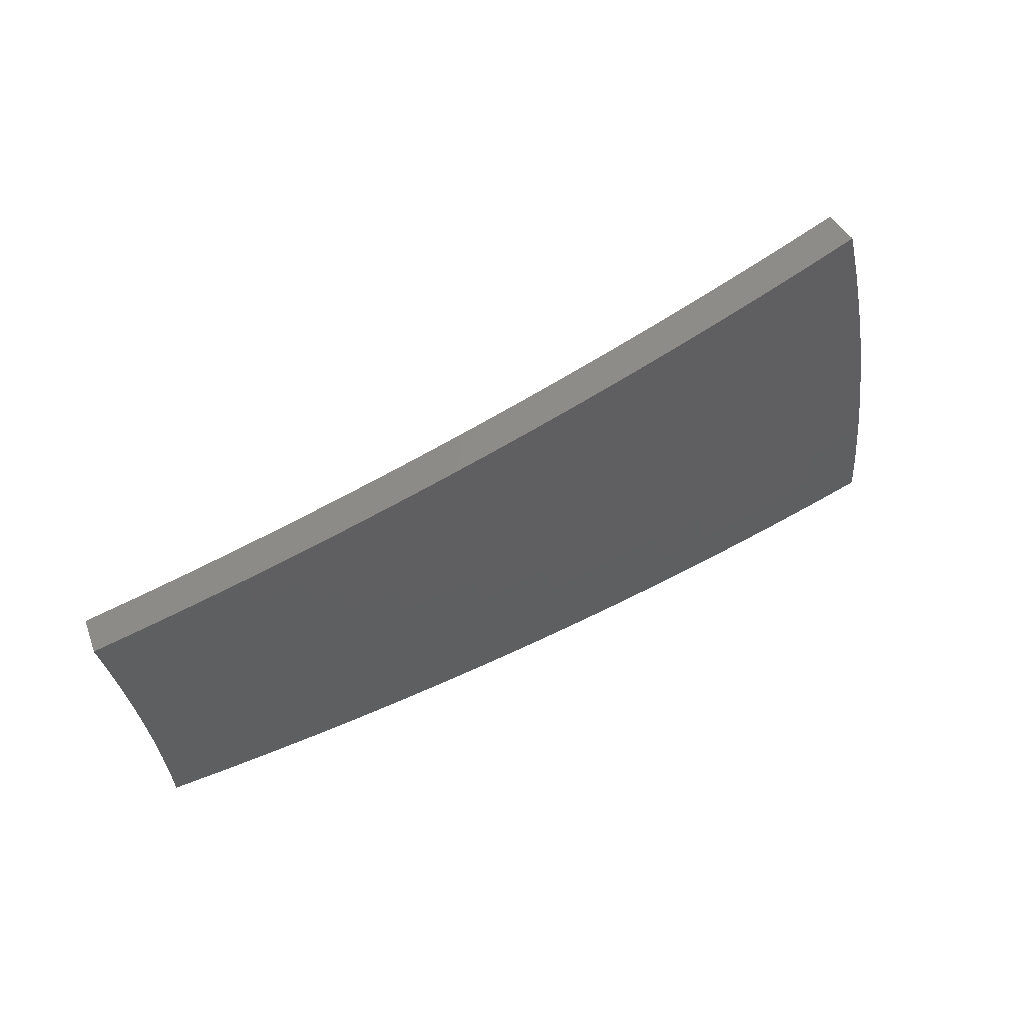
<metadata>
{"format":"stl","ext":"stl","renderer":"f3d","projection":"perspective","resolution":1024,"background":"white","views":[{"elev":-34.3,"azim":172.7,"up":"+Z"}]}
</metadata>
<code>
# stl→obj: 432 verts, 860 faces
v -3.947 0.696 -10.65
v -3.834 0.676 -10.69
v -3.873 0.7685 -10.67
v -3.818 0.7594 -10.69
v -3.855 0.8512 -10.67
v -3.8 0.8425 -10.69
v -3.835 0.9342 -10.67
v -3.781 0.9251 -10.69
v -3.813 1.017 -10.67
v -3.76 1.007 -10.69
v -3.789 1.1 -10.67
v -3.737 1.089 -10.69
v -3.763 1.183 -10.67
v -3.712 1.17 -10.69
v -3.734 1.266 -10.67
v -3.685 1.251 -10.69
v -3.657 1.331 -10.69
v -3.765 1.37 -10.65
v -3.788 1.284 -10.65
v -3.817 1.2 -10.65
v -3.843 1.116 -10.65
v -3.868 1.032 -10.65
v -3.89 0.9476 -10.65
v -3.911 0.8635 -10.65
v -3.929 0.7795 -10.65
v -3.985 0.7906 -10.63
v -4.06 0.7159 -10.6
v -4.041 0.8016 -10.6
v -4.096 0.8127 -10.58
v -4.077 0.9002 -10.58
v -4.132 0.9124 -10.56
v -4.111 1.001 -10.56
v -4.166 1.015 -10.53
v -4.142 1.105 -10.53
v -4.196 1.119 -10.51
v -4.17 1.211 -10.51
v -4.224 1.226 -10.48
v -4.195 1.319 -10.48
v -4.248 1.336 -10.46
v -4.216 1.429 -10.46
v -4.27 1.447 -10.43
v -4.194 1.526 -10.45
v -4.3 1.565 -10.4
v -3.842 1.302 -10.63
v -3.873 1.41 -10.6
v -3.896 1.32 -10.6
v -3.949 1.338 -10.58
v -3.925 1.234 -10.6
v -3.979 1.251 -10.58
v -3.952 1.148 -10.6
v -4.007 1.163 -10.58
v -3.978 1.061 -10.6
v -4.032 1.076 -10.58
v -4.001 0.9745 -10.6
v -4.056 0.9879 -10.58
v -4.022 0.888 -10.6
v -3.981 1.449 -10.55
v -4.003 1.357 -10.56
v -4.033 1.268 -10.56
v -4.061 1.179 -10.56
v -4.087 1.09 -10.56
v -4.056 1.375 -10.53
v -4.088 1.488 -10.5
v -4.11 1.393 -10.51
v -4.163 1.411 -10.48
v -4.141 1.302 -10.51
v -4.405 1.603 -10.35
v -4.376 1.483 -10.38
v -4.323 1.465 -10.4
v -4.302 1.352 -10.43
v -4.278 1.242 -10.46
v -4.251 1.134 -10.48
v -4.221 1.028 -10.51
v -4.188 0.9246 -10.53
v -4.152 0.8237 -10.56
v -4.173 0.7358 -10.55
v -4.509 1.641 -10.29
v -4.482 1.519 -10.32
v -4.429 1.501 -10.35
v -4.409 1.386 -10.38
v -4.356 1.369 -10.4
v -4.386 1.273 -10.4
v -4.332 1.258 -10.43
v -4.36 1.163 -10.43
v -4.305 1.148 -10.46
v -4.33 1.055 -10.46
v -4.275 1.041 -10.48
v -4.298 0.949 -10.48
v -4.243 0.9368 -10.51
v -4.263 0.8457 -10.51
v -4.207 0.8347 -10.53
v -4.285 0.7556 -10.5
v -4.613 1.679 -10.23
v -4.587 1.555 -10.27
v -4.535 1.537 -10.3
v -4.516 1.42 -10.32
v -4.462 1.403 -10.35
v -4.493 1.305 -10.35
v -4.44 1.289 -10.38
v -4.468 1.192 -10.38
v -4.414 1.177 -10.4
v -4.439 1.081 -10.4
v -4.385 1.068 -10.43
v -4.408 0.9733 -10.43
v -4.353 0.9611 -10.46
v -4.373 0.8677 -10.46
v -4.318 0.8567 -10.48
v -4.397 0.7753 -10.45
v -4.716 1.717 -10.18
v -4.745 1.608 -10.18
v -4.64 1.573 -10.24
v -4.622 1.453 -10.27
v -4.569 1.436 -10.3
v -4.601 1.336 -10.3
v -4.547 1.32 -10.32
v -4.576 1.221 -10.32
v -4.522 1.206 -10.35
v -4.548 1.108 -10.35
v -4.494 1.095 -10.38
v -4.518 0.9975 -10.38
v -4.463 0.9854 -10.4
v -4.484 0.8896 -10.4
v -4.429 0.8786 -10.43
v -4.508 0.7948 -10.4
v -4.849 1.644 -10.12
v -4.819 1.754 -10.12
v -4.954 1.679 -10.06
v -4.921 1.791 -10.06
v -5.057 1.714 -10
v -5.022 1.828 -9.998
v -5.16 1.749 -9.939
v -5.123 1.864 -9.936
v -5.263 1.784 -9.875
v -5.222 1.901 -9.873
v -5.363 1.82 -9.81
v -5.322 1.937 -9.809
v -5.402 1.703 -9.81
v -5.303 1.667 -9.875
v -5.199 1.635 -9.939
v -5.236 1.52 -9.939
v -5.131 1.49 -10
v -5.164 1.377 -10
v -5.058 1.349 -10.06
v -5.087 1.239 -10.06
v -4.98 1.213 -10.12
v -5.007 1.105 -10.12
v -4.899 1.082 -10.18
v -4.922 0.9764 -10.18
v -4.813 0.9548 -10.24
v -4.837 0.8528 -10.24
v -4.758 0.944 -10.27
v -4.728 0.8336 -10.29
v -4.704 0.9331 -10.3
v -4.649 0.9223 -10.32
v -4.681 1.034 -10.3
v -4.627 1.022 -10.32
v -4.657 1.134 -10.3
v -4.603 1.121 -10.32
v -4.63 1.235 -10.3
v -5.438 1.585 -9.811
v -5.34 1.55 -9.875
v -5.269 1.406 -9.939
v -5.194 1.265 -10
v -5.114 1.129 -10.06
v -5.03 0.9979 -10.12
v -4.945 0.8719 -10.18
v -5.472 1.466 -9.812
v -5.374 1.434 -9.875
v -5.3 1.291 -9.939
v -5.221 1.153 -10
v -5.138 1.019 -10.06
v -5.053 0.8909 -10.12
v -5.503 1.346 -9.812
v -5.405 1.317 -9.875
v -5.328 1.176 -9.939
v -5.246 1.041 -10
v -5.266 0.9285 -10
v -5.159 0.9098 -10.06
v -5.531 1.226 -9.813
v -5.434 1.2 -9.875
v -5.353 1.062 -9.939
v -5.371 0.9471 -9.941
v -5.557 1.105 -9.814
v -5.459 1.083 -9.875
v -5.476 0.9656 -9.878
v -5.58 0.9839 -9.814
v -4.618 0.8143 -10.35
v -4.594 0.9114 -10.35
v -4.572 1.01 -10.35
v -4.539 0.9005 -10.38
v -3.966 0.8758 -10.63
v -3.946 0.9611 -10.63
v -3.923 1.046 -10.63
v -3.898 1.132 -10.63
v -3.871 1.217 -10.63
v -4.736 1.046 -10.27
v -4.711 1.148 -10.27
v -4.684 1.249 -10.27
v -4.654 1.351 -10.27
v -4.79 1.058 -10.24
v -4.765 1.161 -10.24
v -4.738 1.264 -10.24
v -4.708 1.367 -10.24
v -4.675 1.47 -10.24
v -4.873 1.187 -10.18
v -4.952 1.321 -10.12
v -5.026 1.459 -10.06
v -5.095 1.602 -10
v -4.845 1.292 -10.18
v -4.814 1.398 -10.18
v -4.781 1.503 -10.18
v -4.115 1.195 -10.53
v -4.087 1.285 -10.53
v -4.92 1.429 -10.12
v -4.991 1.569 -10.06
v -4.886 1.536 -10.12
v -3.686 1.342 -10.78
v -3.795 1.381 -10.73
v -3.904 1.421 -10.68
v -4.012 1.46 -10.63
v -4.12 1.5 -10.58
v -4.227 1.539 -10.53
v -4.334 1.577 -10.48
v -4.44 1.616 -10.43
v -4.545 1.654 -10.37
v -4.65 1.692 -10.32
v -4.754 1.73 -10.26
v -4.857 1.768 -10.2
v -4.96 1.805 -10.14
v -5.062 1.842 -10.08
v -5.163 1.879 -10.02
v -5.264 1.916 -9.952
v -5.364 1.952 -9.887
v -3.764 1.276 -10.76
v -3.714 1.261 -10.78
v -3.741 1.18 -10.78
v -3.792 1.192 -10.76
v -3.766 1.098 -10.78
v -3.819 1.109 -10.76
v -3.789 1.015 -10.78
v -3.843 1.025 -10.76
v -3.811 0.9325 -10.78
v -3.865 0.9415 -10.76
v -3.83 0.8491 -10.78
v -3.886 0.858 -10.76
v -3.848 0.7654 -10.78
v -3.904 0.7745 -10.76
v -3.864 0.6813 -10.78
v -3.978 0.7015 -10.73
v -4.092 0.7216 -10.69
v -4.017 0.7968 -10.71
v -3.96 0.7857 -10.73
v -4.206 0.7416 -10.64
v -4.129 0.8191 -10.66
v -4.073 0.808 -10.69
v -3.998 0.8827 -10.71
v -3.942 0.8703 -10.73
v -3.921 0.9551 -10.73
v -4.319 0.7616 -10.59
v -4.241 0.8413 -10.62
v -4.185 0.8302 -10.64
v -4.109 0.9074 -10.66
v -4.054 0.895 -10.69
v -4.032 0.9822 -10.69
v -3.977 0.9687 -10.71
v -3.954 1.055 -10.71
v -3.899 1.04 -10.73
v -3.874 1.125 -10.73
v -4.432 0.7814 -10.54
v -4.352 0.8635 -10.56
v -4.297 0.8524 -10.59
v -4.221 0.932 -10.62
v -4.165 0.9197 -10.64
v -4.143 1.009 -10.64
v -4.088 0.9957 -10.66
v -4.064 1.084 -10.66
v -4.009 1.069 -10.69
v -3.984 1.157 -10.69
v -3.929 1.141 -10.71
v -3.902 1.227 -10.71
v -3.847 1.209 -10.73
v -3.818 1.294 -10.73
v -4.543 0.8011 -10.48
v -4.464 0.8856 -10.51
v -4.408 0.8745 -10.54
v -4.332 0.9565 -10.56
v -4.276 0.9442 -10.59
v -4.254 1.036 -10.59
v -4.199 1.023 -10.62
v -4.175 1.114 -10.62
v -4.119 1.099 -10.64
v -4.093 1.188 -10.64
v -4.039 1.173 -10.66
v -4.011 1.261 -10.66
v -3.956 1.244 -10.69
v -3.926 1.331 -10.69
v -3.872 1.312 -10.71
v -4.655 0.8207 -10.43
v -4.575 0.9076 -10.46
v -4.519 0.8966 -10.49
v -4.443 0.981 -10.51
v -4.387 0.9688 -10.54
v -4.365 1.063 -10.54
v -4.309 1.05 -10.56
v -4.284 1.143 -10.56
v -4.23 1.128 -10.59
v -4.203 1.22 -10.59
v -4.148 1.204 -10.62
v -4.119 1.295 -10.62
v -4.065 1.278 -10.64
v -4.034 1.367 -10.64
v -3.98 1.349 -10.66
v -4.765 0.8402 -10.38
v -4.686 0.9296 -10.41
v -4.63 0.9186 -10.43
v -4.553 1.005 -10.46
v -4.498 0.9932 -10.49
v -4.475 1.09 -10.49
v -4.42 1.077 -10.51
v -4.394 1.172 -10.51
v -4.339 1.158 -10.54
v -4.312 1.252 -10.54
v -4.257 1.236 -10.56
v -4.228 1.329 -10.56
v -4.174 1.312 -10.59
v -4.142 1.404 -10.59
v -4.088 1.386 -10.62
v -4.875 0.8596 -10.32
v -4.796 0.9515 -10.35
v -4.741 0.9405 -10.38
v -4.664 1.03 -10.41
v -4.609 1.018 -10.43
v -4.584 1.117 -10.43
v -4.53 1.103 -10.46
v -4.503 1.201 -10.46
v -4.449 1.187 -10.49
v -4.421 1.284 -10.49
v -4.366 1.268 -10.51
v -4.336 1.363 -10.51
v -4.282 1.346 -10.54
v -4.25 1.44 -10.54
v -4.196 1.422 -10.56
v -4.984 0.8788 -10.26
v -4.961 0.9842 -10.26
v -4.851 0.9624 -10.32
v -4.773 1.054 -10.35
v -4.719 1.042 -10.38
v -4.694 1.143 -10.38
v -4.639 1.13 -10.41
v -4.612 1.23 -10.41
v -4.558 1.216 -10.43
v -4.529 1.315 -10.43
v -4.475 1.299 -10.46
v -4.444 1.397 -10.46
v -4.39 1.38 -10.49
v -4.357 1.477 -10.49
v -4.303 1.459 -10.51
v -5.07 1.006 -10.2
v -5.093 0.898 -10.2
v -5.179 1.027 -10.14
v -5.2 0.917 -10.14
v -5.307 0.9359 -10.08
v -5.287 1.049 -10.08
v -5.414 0.9546 -10.02
v -5.395 1.07 -10.02
v -5.519 0.9732 -9.957
v -5.502 1.092 -9.953
v -5.624 0.9917 -9.892
v -5.601 1.114 -9.892
v -5.477 1.209 -9.953
v -5.575 1.236 -9.891
v -5.448 1.327 -9.953
v -5.547 1.357 -9.89
v -5.417 1.445 -9.953
v -5.515 1.478 -9.89
v -5.382 1.563 -9.953
v -5.481 1.598 -9.889
v -5.345 1.68 -9.953
v -5.445 1.717 -9.888
v -5.305 1.798 -9.953
v -5.406 1.835 -9.888
v -5.201 1.763 -10.02
v -5.241 1.648 -10.02
v -5.277 1.532 -10.02
v -5.311 1.417 -10.02
v -5.342 1.301 -10.02
v -5.37 1.186 -10.02
v -5.097 1.728 -10.08
v -5.136 1.615 -10.08
v -5.172 1.502 -10.08
v -5.205 1.388 -10.08
v -5.235 1.275 -10.08
v -5.262 1.162 -10.08
v -4.993 1.692 -10.14
v -5.031 1.582 -10.14
v -5.066 1.471 -10.14
v -5.098 1.36 -10.14
v -5.128 1.249 -10.14
v -5.155 1.138 -10.14
v -4.888 1.657 -10.2
v -4.925 1.548 -10.2
v -4.959 1.44 -10.2
v -4.991 1.331 -10.2
v -5.02 1.223 -10.2
v -5.046 1.114 -10.2
v -4.783 1.621 -10.26
v -4.819 1.515 -10.26
v -4.852 1.409 -10.26
v -4.883 1.303 -10.26
v -4.912 1.196 -10.26
v -4.937 1.09 -10.26
v -4.677 1.585 -10.32
v -4.712 1.481 -10.32
v -4.745 1.378 -10.32
v -4.775 1.274 -10.32
v -4.803 1.17 -10.32
v -4.828 1.066 -10.32
v -4.624 1.567 -10.35
v -4.571 1.549 -10.38
v -4.517 1.531 -10.41
v -4.605 1.448 -10.38
v -4.551 1.431 -10.41
v -4.637 1.346 -10.38
v -4.583 1.331 -10.41
v -4.667 1.245 -10.38
v -4.464 1.513 -10.43
v -4.498 1.414 -10.43
v -4.411 1.495 -10.46
v -4.659 1.465 -10.35
v -4.691 1.362 -10.35
v -4.721 1.259 -10.35
v -4.748 1.157 -10.35
f 1 2 3
f 3 2 4
f 3 4 5
f 5 4 6
f 5 6 7
f 7 6 8
f 7 8 9
f 9 8 10
f 9 10 11
f 11 10 12
f 11 12 13
f 13 12 14
f 13 14 15
f 15 14 16
f 15 16 17
f 17 18 15
f 15 18 19
f 15 19 13
f 13 19 20
f 13 20 11
f 11 20 21
f 11 21 9
f 9 21 22
f 9 22 7
f 7 22 23
f 7 23 5
f 5 23 24
f 5 24 3
f 3 24 25
f 3 25 1
f 1 25 26
f 1 26 27
f 27 26 28
f 27 28 29
f 29 28 30
f 29 30 31
f 31 30 32
f 31 32 33
f 33 32 34
f 33 34 35
f 35 34 36
f 35 36 37
f 37 36 38
f 37 38 39
f 39 38 40
f 39 40 41
f 41 40 42
f 41 42 43
f 19 18 44
f 44 18 45
f 44 45 46
f 46 45 47
f 46 47 48
f 48 47 49
f 48 49 50
f 50 49 51
f 50 51 52
f 52 51 53
f 52 53 54
f 54 53 55
f 54 55 56
f 56 55 30
f 56 30 28
f 45 57 47
f 47 57 58
f 47 58 49
f 49 58 59
f 49 59 51
f 51 59 60
f 51 60 53
f 53 60 61
f 53 61 55
f 55 61 32
f 55 32 30
f 58 57 62
f 62 57 63
f 62 63 64
f 64 63 65
f 64 65 66
f 66 65 38
f 66 38 36
f 63 42 65
f 65 42 40
f 65 40 38
f 67 68 43
f 43 68 69
f 43 69 41
f 41 69 70
f 41 70 39
f 39 70 71
f 39 71 37
f 37 71 72
f 37 72 35
f 35 72 73
f 35 73 33
f 33 73 74
f 33 74 31
f 31 74 75
f 31 75 29
f 29 75 76
f 29 76 27
f 77 78 67
f 67 78 79
f 67 79 68
f 68 79 80
f 68 80 81
f 81 80 82
f 81 82 83
f 83 82 84
f 83 84 85
f 85 84 86
f 85 86 87
f 87 86 88
f 87 88 89
f 89 88 90
f 89 90 91
f 91 90 92
f 91 92 76
f 93 94 77
f 77 94 95
f 77 95 78
f 78 95 96
f 78 96 97
f 97 96 98
f 97 98 99
f 99 98 100
f 99 100 101
f 101 100 102
f 101 102 103
f 103 102 104
f 103 104 105
f 105 104 106
f 105 106 107
f 107 106 108
f 107 108 92
f 109 110 93
f 93 110 111
f 93 111 94
f 94 111 112
f 94 112 113
f 113 112 114
f 113 114 115
f 115 114 116
f 115 116 117
f 117 116 118
f 117 118 119
f 119 118 120
f 119 120 121
f 121 120 122
f 121 122 123
f 123 122 124
f 123 124 108
f 110 109 125
f 125 109 126
f 125 126 127
f 127 126 128
f 127 128 129
f 129 128 130
f 129 130 131
f 131 130 132
f 131 132 133
f 133 132 134
f 133 134 135
f 135 134 136
f 135 137 133
f 133 137 138
f 133 138 139
f 139 138 140
f 139 140 141
f 141 140 142
f 141 142 143
f 143 142 144
f 143 144 145
f 145 144 146
f 145 146 147
f 147 146 148
f 147 148 149
f 149 148 150
f 149 150 151
f 151 150 152
f 151 152 153
f 153 152 154
f 153 154 155
f 155 154 156
f 155 156 157
f 157 156 158
f 157 158 159
f 159 158 116
f 159 116 114
f 137 160 138
f 138 160 161
f 138 161 140
f 140 161 162
f 140 162 142
f 142 162 163
f 142 163 144
f 144 163 164
f 144 164 146
f 146 164 165
f 146 165 148
f 148 165 166
f 148 166 150
f 160 167 161
f 161 167 168
f 161 168 162
f 162 168 169
f 162 169 163
f 163 169 170
f 163 170 164
f 164 170 171
f 164 171 165
f 165 171 172
f 165 172 166
f 167 173 168
f 168 173 174
f 168 174 169
f 169 174 175
f 169 175 170
f 170 175 176
f 170 176 171
f 171 176 177
f 171 177 178
f 173 179 174
f 174 179 180
f 174 180 175
f 175 180 181
f 175 181 176
f 176 181 182
f 176 182 177
f 179 183 180
f 180 183 184
f 180 184 181
f 181 184 185
f 181 185 182
f 183 186 184
f 184 186 185
f 178 172 171
f 152 187 154
f 154 187 188
f 154 188 156
f 156 188 189
f 156 189 158
f 158 189 118
f 158 118 116
f 188 187 190
f 190 187 124
f 190 124 122
f 56 28 26
f 26 25 191
f 191 25 24
f 191 24 192
f 192 24 23
f 192 23 193
f 193 23 22
f 193 22 194
f 194 22 21
f 194 21 195
f 195 21 20
f 195 20 44
f 44 20 19
f 91 76 75
f 107 92 90
f 89 91 74
f 74 91 75
f 123 108 106
f 105 107 88
f 88 107 90
f 121 123 104
f 104 123 106
f 189 188 190
f 189 190 120
f 120 190 122
f 151 153 196
f 196 153 155
f 196 155 197
f 197 155 157
f 197 157 198
f 198 157 159
f 198 159 199
f 199 159 114
f 199 114 112
f 149 151 200
f 200 151 196
f 200 196 201
f 201 196 197
f 201 197 202
f 202 197 198
f 202 198 203
f 203 198 199
f 203 199 204
f 204 199 112
f 204 112 111
f 54 56 191
f 191 56 26
f 54 191 192
f 87 89 73
f 73 89 74
f 103 105 86
f 86 105 88
f 119 121 102
f 102 121 104
f 118 189 120
f 149 200 147
f 147 200 205
f 147 205 145
f 145 205 206
f 145 206 143
f 143 206 207
f 143 207 141
f 141 207 208
f 141 208 139
f 139 208 131
f 139 131 133
f 205 200 201
f 52 54 192
f 52 192 193
f 34 32 61
f 85 87 72
f 72 87 73
f 101 103 84
f 84 103 86
f 117 119 100
f 100 119 102
f 205 201 209
f 209 201 202
f 209 202 210
f 210 202 203
f 210 203 211
f 211 203 204
f 211 204 110
f 110 204 111
f 50 52 193
f 50 193 194
f 34 61 212
f 212 61 60
f 212 60 213
f 213 60 59
f 213 59 62
f 62 59 58
f 83 85 71
f 71 85 72
f 99 101 82
f 82 101 84
f 115 117 98
f 98 117 100
f 205 209 206
f 206 209 214
f 206 214 207
f 207 214 215
f 207 215 208
f 208 215 129
f 208 129 131
f 214 209 210
f 48 50 194
f 48 194 195
f 66 36 212
f 212 36 34
f 66 212 213
f 81 83 70
f 70 83 71
f 97 99 80
f 80 99 82
f 113 115 96
f 96 115 98
f 214 210 216
f 216 210 211
f 216 211 125
f 125 211 110
f 46 48 195
f 46 195 44
f 64 66 213
f 64 213 62
f 68 81 69
f 69 81 70
f 78 97 79
f 79 97 80
f 94 113 95
f 95 113 96
f 214 216 215
f 215 216 127
f 215 127 129
f 127 216 125
f 217 218 17
f 17 218 18
f 18 218 219
f 18 219 45
f 45 219 220
f 45 220 57
f 57 220 221
f 57 221 63
f 63 221 222
f 63 222 42
f 42 222 223
f 42 223 43
f 43 223 224
f 43 224 67
f 67 224 225
f 67 225 77
f 77 225 226
f 77 226 93
f 93 226 227
f 93 227 109
f 109 227 228
f 109 228 126
f 126 228 229
f 126 229 128
f 128 229 230
f 128 230 130
f 130 230 231
f 130 231 132
f 132 231 232
f 132 232 134
f 134 232 233
f 134 233 136
f 218 217 234
f 234 217 235
f 234 235 236
f 234 236 237
f 237 236 238
f 237 238 239
f 239 238 240
f 239 240 241
f 241 240 242
f 241 242 243
f 243 242 244
f 243 244 245
f 245 244 246
f 245 246 247
f 247 246 248
f 247 248 249
f 250 251 249
f 249 251 252
f 249 252 247
f 247 252 245
f 253 254 250
f 250 254 255
f 250 255 251
f 251 255 256
f 251 256 257
f 257 256 258
f 257 258 243
f 243 258 241
f 259 260 253
f 253 260 261
f 253 261 254
f 254 261 262
f 254 262 263
f 263 262 264
f 263 264 265
f 265 264 266
f 265 266 267
f 267 266 268
f 267 268 239
f 239 268 237
f 269 270 259
f 259 270 271
f 259 271 260
f 260 271 272
f 260 272 273
f 273 272 274
f 273 274 275
f 275 274 276
f 275 276 277
f 277 276 278
f 277 278 279
f 279 278 280
f 279 280 281
f 281 280 282
f 281 282 234
f 234 282 218
f 283 284 269
f 269 284 285
f 269 285 270
f 270 285 286
f 270 286 287
f 287 286 288
f 287 288 289
f 289 288 290
f 289 290 291
f 291 290 292
f 291 292 293
f 293 292 294
f 293 294 295
f 295 294 296
f 295 296 297
f 297 296 219
f 297 219 218
f 298 299 283
f 283 299 300
f 283 300 284
f 284 300 301
f 284 301 302
f 302 301 303
f 302 303 304
f 304 303 305
f 304 305 306
f 306 305 307
f 306 307 308
f 308 307 309
f 308 309 310
f 310 309 311
f 310 311 312
f 312 311 220
f 312 220 219
f 313 314 298
f 298 314 315
f 298 315 299
f 299 315 316
f 299 316 317
f 317 316 318
f 317 318 319
f 319 318 320
f 319 320 321
f 321 320 322
f 321 322 323
f 323 322 324
f 323 324 325
f 325 324 326
f 325 326 327
f 327 326 221
f 327 221 220
f 328 329 313
f 313 329 330
f 313 330 314
f 314 330 331
f 314 331 332
f 332 331 333
f 332 333 334
f 334 333 335
f 334 335 336
f 336 335 337
f 336 337 338
f 338 337 339
f 338 339 340
f 340 339 341
f 340 341 342
f 342 341 222
f 342 222 221
f 343 344 328
f 328 344 345
f 328 345 329
f 329 345 346
f 329 346 347
f 347 346 348
f 347 348 349
f 349 348 350
f 349 350 351
f 351 350 352
f 351 352 353
f 353 352 354
f 353 354 355
f 355 354 356
f 355 356 357
f 357 356 223
f 357 223 222
f 344 343 358
f 358 343 359
f 358 359 360
f 360 359 361
f 360 361 362
f 360 362 363
f 363 362 364
f 363 364 365
f 365 364 366
f 365 366 367
f 367 366 368
f 367 368 369
f 367 369 370
f 370 369 371
f 370 371 372
f 372 371 373
f 372 373 374
f 374 373 375
f 374 375 376
f 376 375 377
f 376 377 378
f 378 377 379
f 378 379 380
f 380 379 381
f 380 381 232
f 232 381 233
f 232 231 380
f 380 231 382
f 380 382 378
f 378 382 383
f 378 383 376
f 376 383 384
f 376 384 374
f 374 384 385
f 374 385 372
f 372 385 386
f 372 386 370
f 370 386 387
f 370 387 367
f 367 387 365
f 231 230 382
f 382 230 388
f 382 388 383
f 383 388 389
f 383 389 384
f 384 389 390
f 384 390 385
f 385 390 391
f 385 391 386
f 386 391 392
f 386 392 387
f 387 392 393
f 387 393 365
f 365 393 363
f 230 229 388
f 388 229 394
f 388 394 389
f 389 394 395
f 389 395 390
f 390 395 396
f 390 396 391
f 391 396 397
f 391 397 392
f 392 397 398
f 392 398 393
f 393 398 399
f 393 399 363
f 363 399 360
f 229 228 394
f 394 228 400
f 394 400 395
f 395 400 401
f 395 401 396
f 396 401 402
f 396 402 397
f 397 402 403
f 397 403 398
f 398 403 404
f 398 404 399
f 399 404 405
f 399 405 360
f 360 405 358
f 228 227 400
f 400 227 406
f 400 406 401
f 401 406 407
f 401 407 402
f 402 407 408
f 402 408 403
f 403 408 409
f 403 409 404
f 404 409 410
f 404 410 405
f 405 410 411
f 405 411 358
f 358 411 344
f 227 226 406
f 406 226 412
f 406 412 407
f 407 412 413
f 407 413 408
f 408 413 414
f 408 414 409
f 409 414 415
f 409 415 410
f 410 415 416
f 410 416 411
f 411 416 417
f 411 417 344
f 344 417 345
f 412 226 418
f 418 226 225
f 418 225 419
f 419 225 420
f 419 420 421
f 421 420 422
f 421 422 423
f 423 422 424
f 423 424 425
f 425 424 350
f 425 350 348
f 225 224 420
f 420 224 426
f 420 426 422
f 422 426 427
f 422 427 424
f 424 427 352
f 424 352 350
f 426 224 428
f 428 224 223
f 428 223 356
f 297 218 282
f 312 219 296
f 295 297 280
f 280 297 282
f 327 220 311
f 310 312 294
f 294 312 296
f 342 221 326
f 325 327 309
f 309 327 311
f 357 222 341
f 340 342 324
f 324 342 326
f 355 357 339
f 339 357 341
f 427 426 428
f 427 428 354
f 354 428 356
f 413 412 418
f 418 419 429
f 429 419 421
f 429 421 430
f 430 421 423
f 430 423 431
f 431 423 425
f 431 425 432
f 432 425 348
f 432 348 346
f 234 237 281
f 281 237 268
f 281 268 279
f 279 268 266
f 279 266 277
f 277 266 264
f 277 264 275
f 275 264 262
f 275 262 273
f 273 262 261
f 273 261 260
f 293 295 278
f 278 295 280
f 308 310 292
f 292 310 294
f 323 325 307
f 307 325 309
f 338 340 322
f 322 340 324
f 353 355 337
f 337 355 339
f 352 427 354
f 414 413 429
f 429 413 418
f 414 429 430
f 291 293 276
f 276 293 278
f 306 308 290
f 290 308 292
f 321 323 305
f 305 323 307
f 336 338 320
f 320 338 322
f 351 353 335
f 335 353 337
f 415 414 430
f 415 430 431
f 239 241 267
f 267 241 258
f 267 258 265
f 265 258 256
f 265 256 263
f 263 256 255
f 263 255 254
f 289 291 274
f 274 291 276
f 304 306 288
f 288 306 290
f 319 321 303
f 303 321 305
f 334 336 318
f 318 336 320
f 349 351 333
f 333 351 335
f 416 415 431
f 416 431 432
f 287 289 272
f 272 289 274
f 302 304 286
f 286 304 288
f 317 319 301
f 301 319 303
f 332 334 316
f 316 334 318
f 347 349 331
f 331 349 333
f 417 416 432
f 417 432 346
f 243 245 257
f 257 245 252
f 257 252 251
f 270 287 271
f 271 287 272
f 284 302 285
f 285 302 286
f 299 317 300
f 300 317 301
f 314 332 315
f 315 332 316
f 329 347 330
f 330 347 331
f 345 417 346
f 248 2 249
f 249 2 1
f 249 1 250
f 250 1 27
f 250 27 253
f 253 27 76
f 253 76 259
f 259 76 92
f 259 92 269
f 269 92 108
f 269 108 283
f 283 108 124
f 283 124 298
f 298 124 187
f 298 187 313
f 313 187 152
f 313 152 328
f 328 152 150
f 328 150 343
f 343 150 166
f 343 166 359
f 359 166 172
f 359 172 361
f 361 172 178
f 361 178 362
f 362 178 177
f 362 177 364
f 364 177 182
f 364 182 366
f 366 182 185
f 366 185 368
f 368 185 186
f 248 246 2
f 2 246 4
f 4 246 244
f 4 244 6
f 6 244 242
f 6 242 8
f 8 242 240
f 8 240 10
f 10 240 238
f 10 238 12
f 12 238 236
f 12 236 14
f 14 236 235
f 14 235 16
f 16 235 217
f 16 217 17
f 136 233 135
f 135 233 381
f 135 381 137
f 137 381 379
f 137 379 160
f 160 379 377
f 160 377 167
f 167 377 375
f 167 375 173
f 173 375 373
f 173 373 179
f 179 373 371
f 179 371 183
f 183 371 369
f 183 369 186
f 186 369 368

</code>
